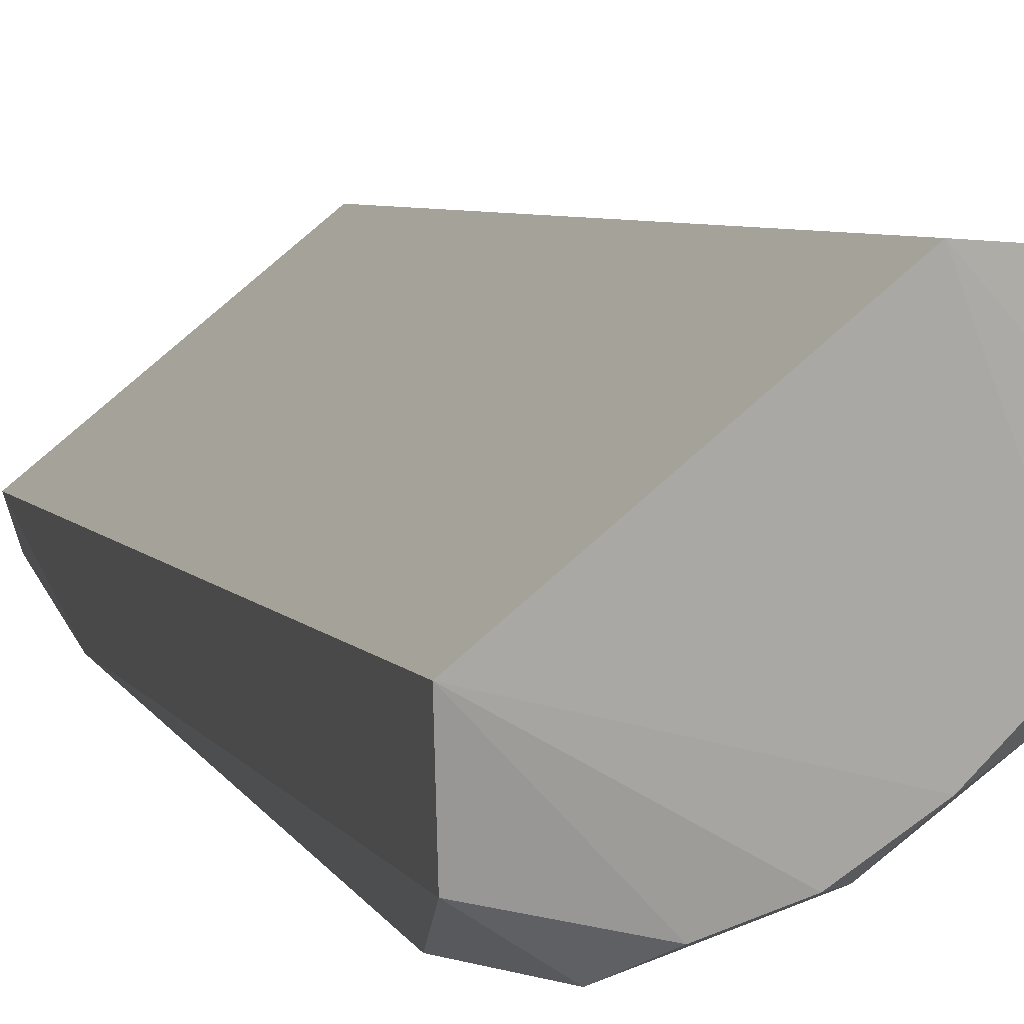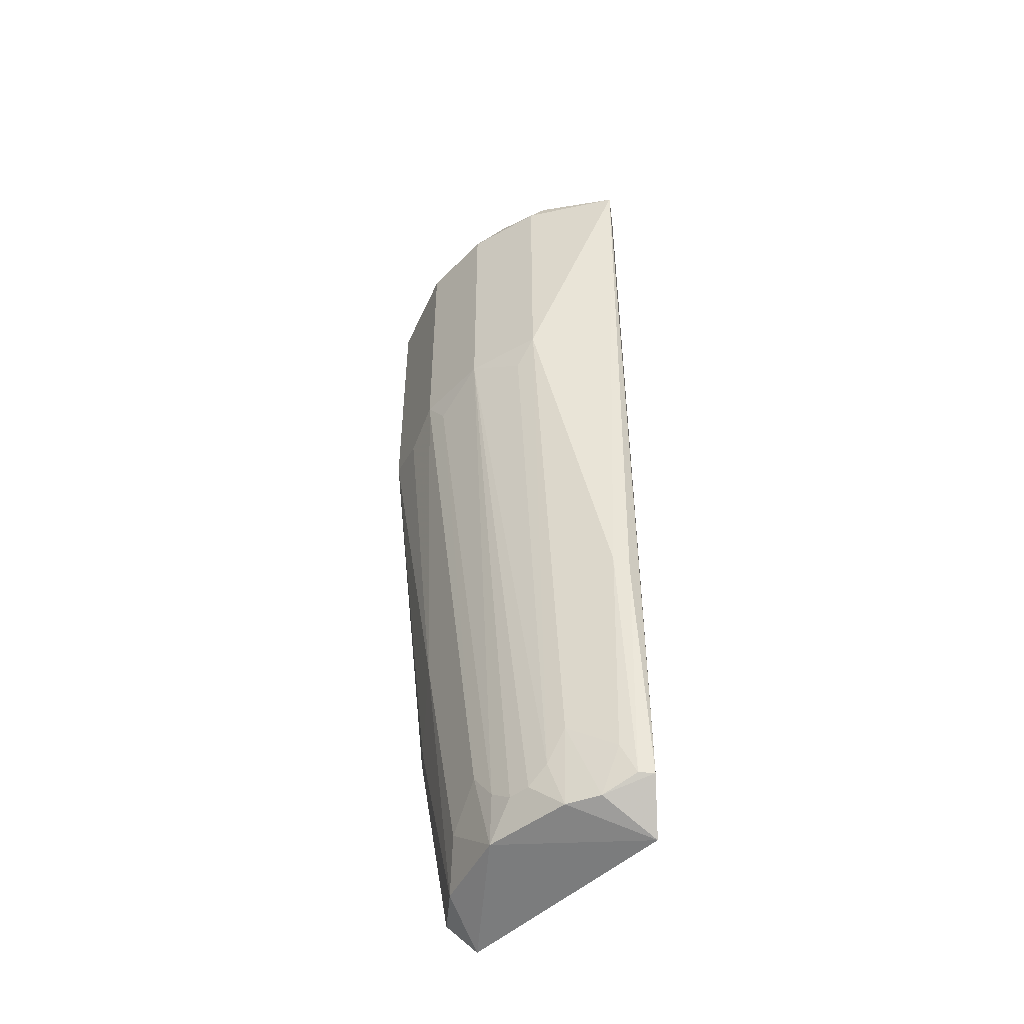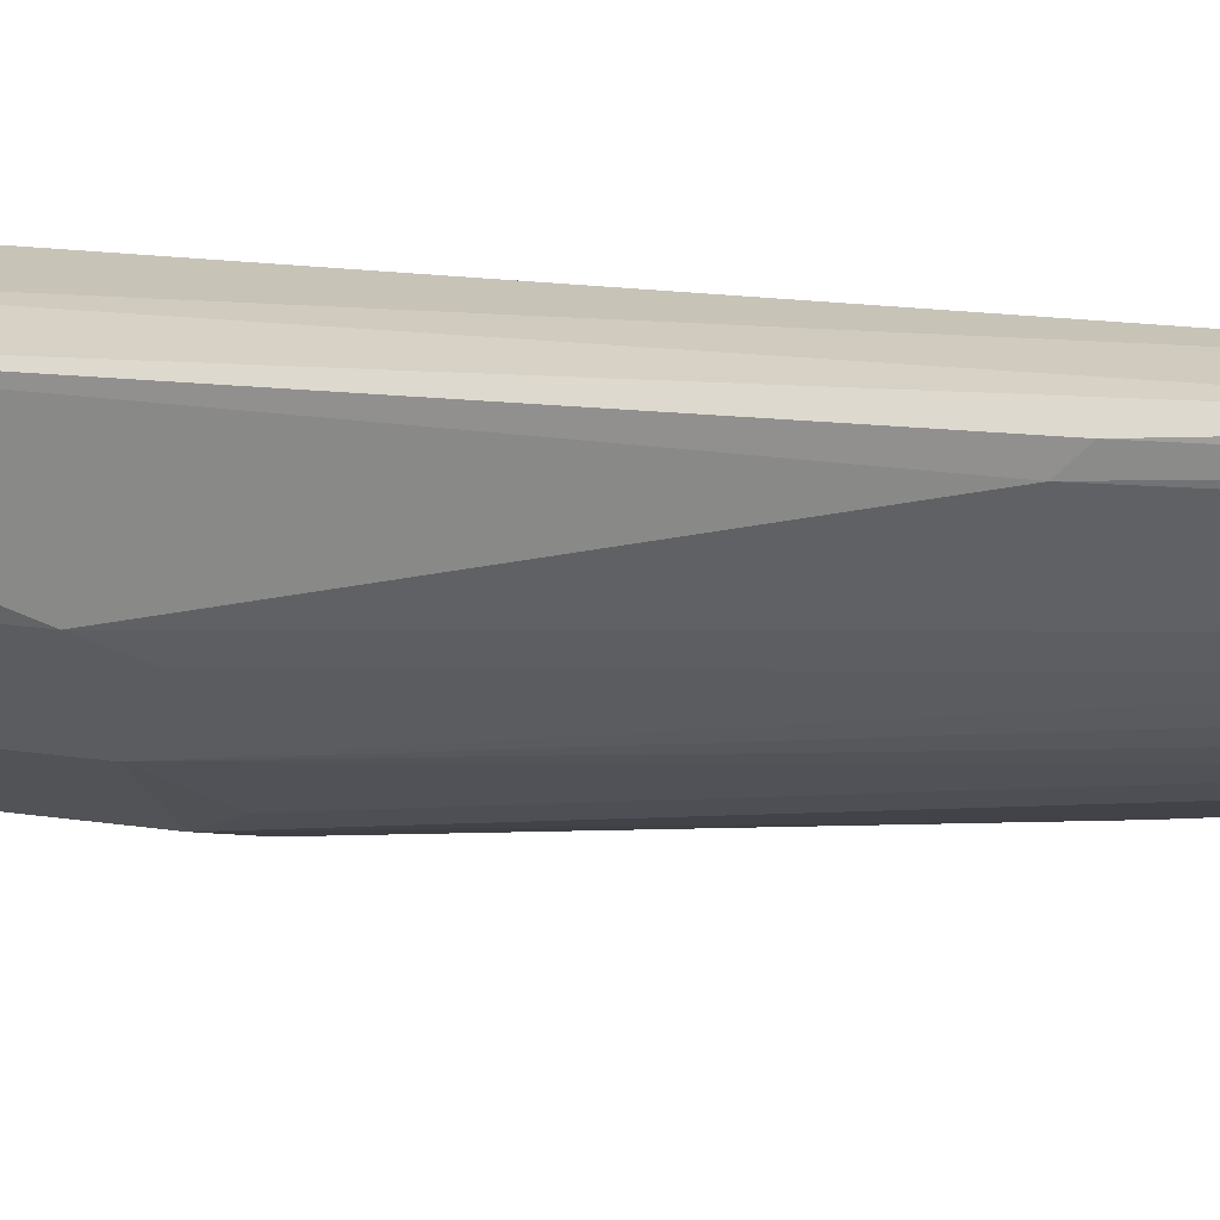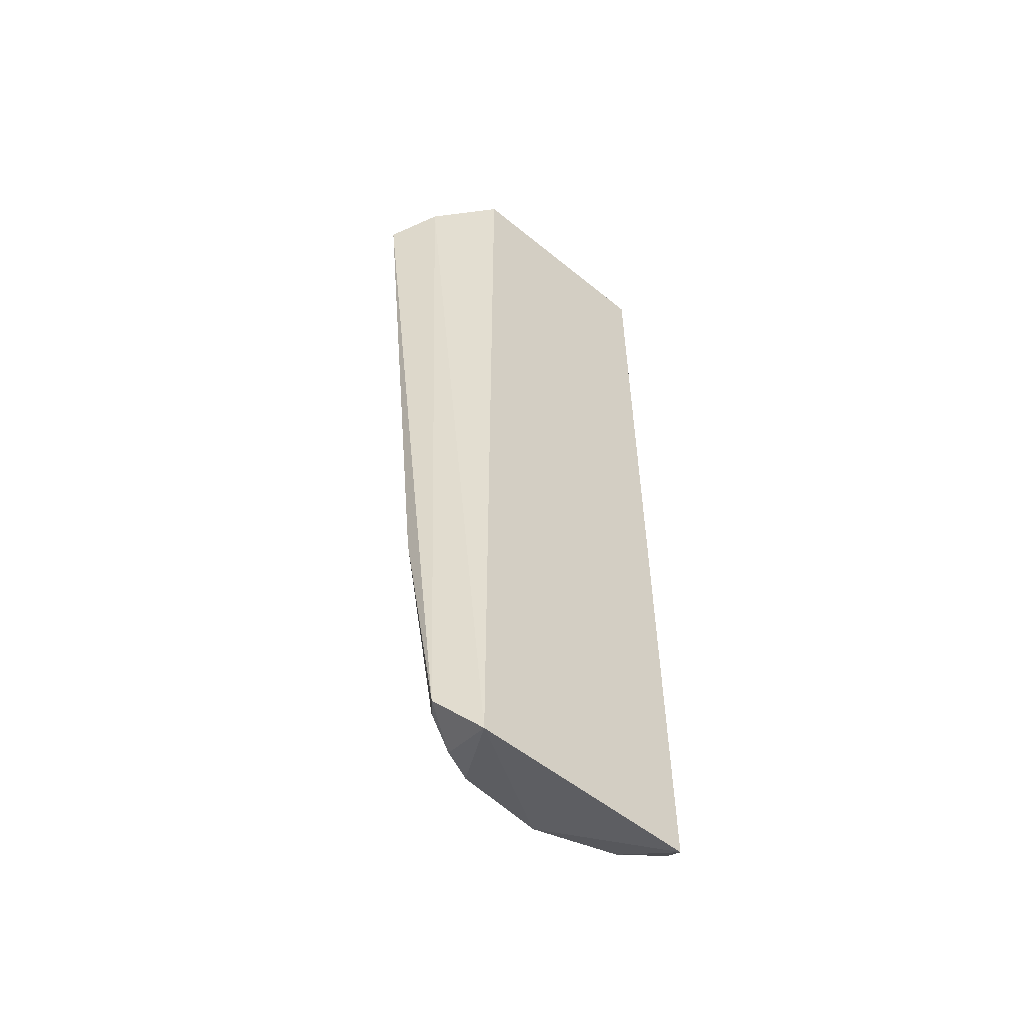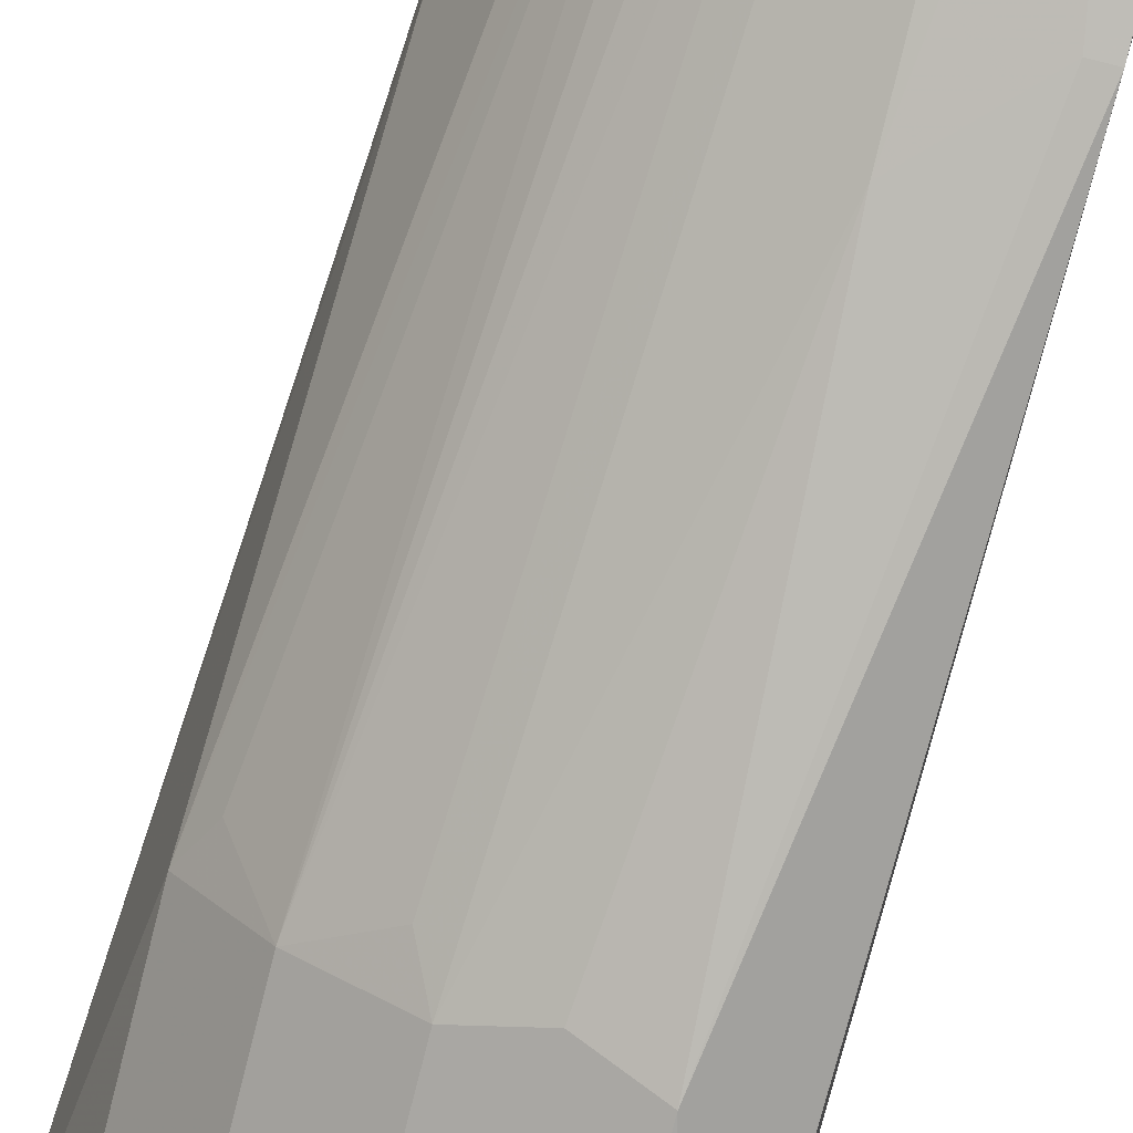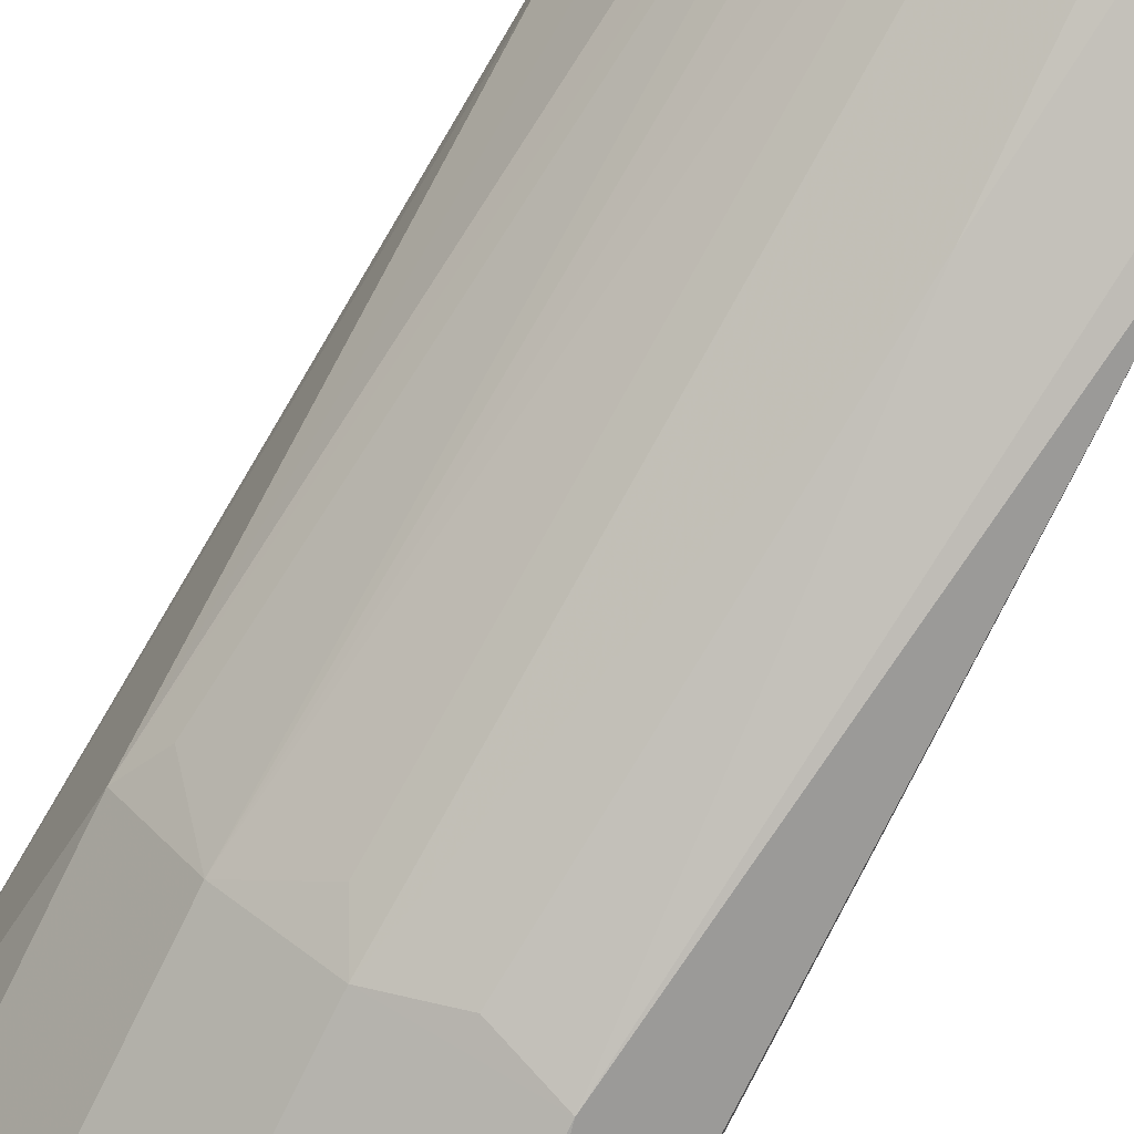
<metadata>
{"format":"obj","ext":"obj","renderer":"f3d","projection":"perspective","resolution":1024,"background":"white","views":[{"elev":4.1,"azim":165.9,"up":"+Z"},{"elev":-49.7,"azim":-95.2,"up":"+Y"},{"elev":16.7,"azim":-72.0,"up":"+Z"},{"elev":-52.8,"azim":-2.1,"up":"+Y"},{"elev":-76.5,"azim":-14.1,"up":"+Z"},{"elev":-78.7,"azim":-26.3,"up":"+Z"}]}
</metadata>
<code>
v -0.1376 -0.2684 -0.1561
v -0.08172 0.3579 -0.1337
v -0.1935 0.3243 -0.1896
v -0.2055 -0.3182 -0.02867
v -0.2047 0.3579 -0.03307
v -0.07649 -0.3182 -0.1342
v -0.09047 0.3101 -0.2046
v -0.2159 -0.2684 -0.1002
v -0.2718 0.3243 -0.1114
v -0.1935 0.1341 -0.1896
v -0.1265 0.1341 -0.212
v -0.2942 0.3243 -0.04426
v -0.2718 0.1341 -0.1114
v -0.2383 -0.2907 -0.03307
v -0.08172 -0.1566 -0.1784
v -0.1712 -0.302 -0.1337
v -0.2383 0.1341 -0.1561
v -0.1489 0.3355 -0.2008
v -0.258 0.346 -0.03629
v -0.2606 -0.1118 -0.05544
v -0.2495 0.3355 -0.1337
v -0.1153 -0.302 -0.1561
v -0.1265 0.3243 -0.212
v -0.2383 0.3243 -0.1561
v -0.2271 -0.302 -0.06663
v -0.0869 0.3418 -0.1864
v -0.1824 -0.2684 -0.1337
v -0.08172 -0.302 -0.1561
v -0.1376 -0.1118 -0.1784
v -0.2159 0.3355 -0.1673
v -0.2271 -0.246 -0.089
v -0.2606 -0.123 -0.04426
v -0.1712 -0.246 -0.1449
v -0.2047 -0.2795 -0.1114
v -0.2718 0.3355 -0.1002
v -0.2383 -0.2907 -0.04426
v -0.2159 -0.302 -0.089
v -0.09291 -0.1566 -0.1784
v -0.16 0.123 -0.2008
v -0.2047 0.1118 -0.1784
v -0.2606 0.1118 -0.1225
v -0.1824 0.3355 -0.1896
v -0.1935 -0.2795 -0.1225
v -0.2383 -0.2684 -0.05544
f 36 20 44
f 4 2 5
f 2 4 6
f 10 3 11
f 12 9 13
f 2 6 15
f 11 7 15
f 6 4 16
f 3 10 17
f 13 9 17
f 4 5 19
f 14 4 19
f 12 14 19
f 12 13 20
f 16 1 22
f 6 16 22
f 11 3 23
f 7 11 23
f 3 17 24
f 17 9 24
f 9 21 24
f 4 14 25
f 2 15 26
f 15 7 26
f 18 2 26
f 7 23 26
f 23 18 26
f 15 6 28
f 6 22 28
f 22 15 28
f 22 1 29
f 5 2 30
f 21 5 30
f 3 24 30
f 24 21 30
f 13 8 31
f 14 12 32
f 12 20 32
f 1 16 33
f 16 27 33
f 29 1 33
f 10 29 33
f 8 17 34
f 9 12 35
f 19 5 35
f 12 19 35
f 5 21 35
f 21 9 35
f 25 14 36
f 14 32 36
f 32 20 36
f 16 4 37
f 4 25 37
f 31 8 37
f 25 31 37
f 8 34 37
f 34 16 37
f 11 15 38
f 15 22 38
f 29 11 38
f 22 29 38
f 10 11 39
f 29 10 39
f 11 29 39
f 17 10 40
f 27 17 40
f 10 33 40
f 33 27 40
f 8 13 41
f 13 17 41
f 17 8 41
f 2 18 42
f 23 3 42
f 18 23 42
f 30 2 42
f 3 30 42
f 27 16 43
f 17 27 43
f 34 17 43
f 16 34 43
f 20 13 44
f 13 31 44
f 31 25 44
f 25 36 44

</code>
